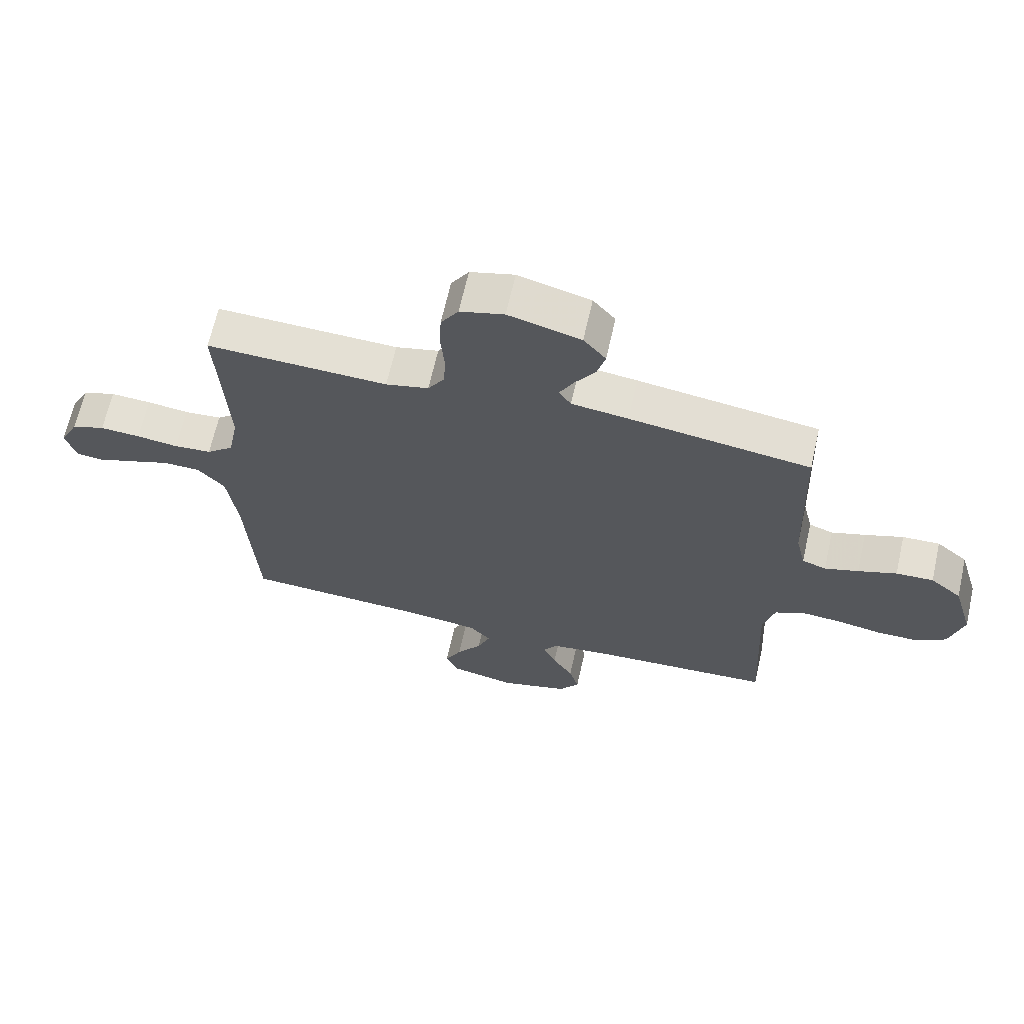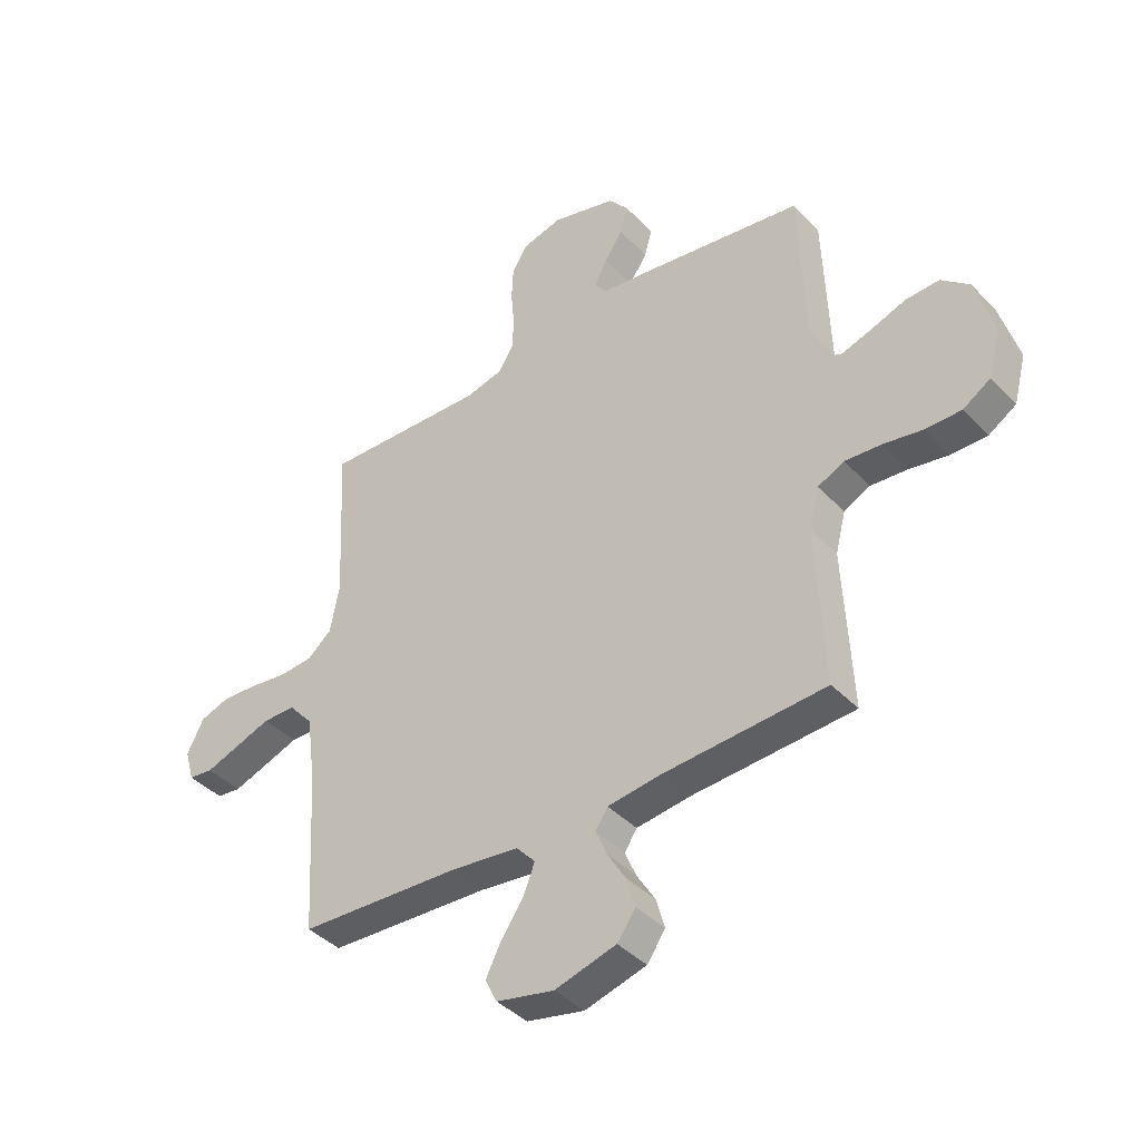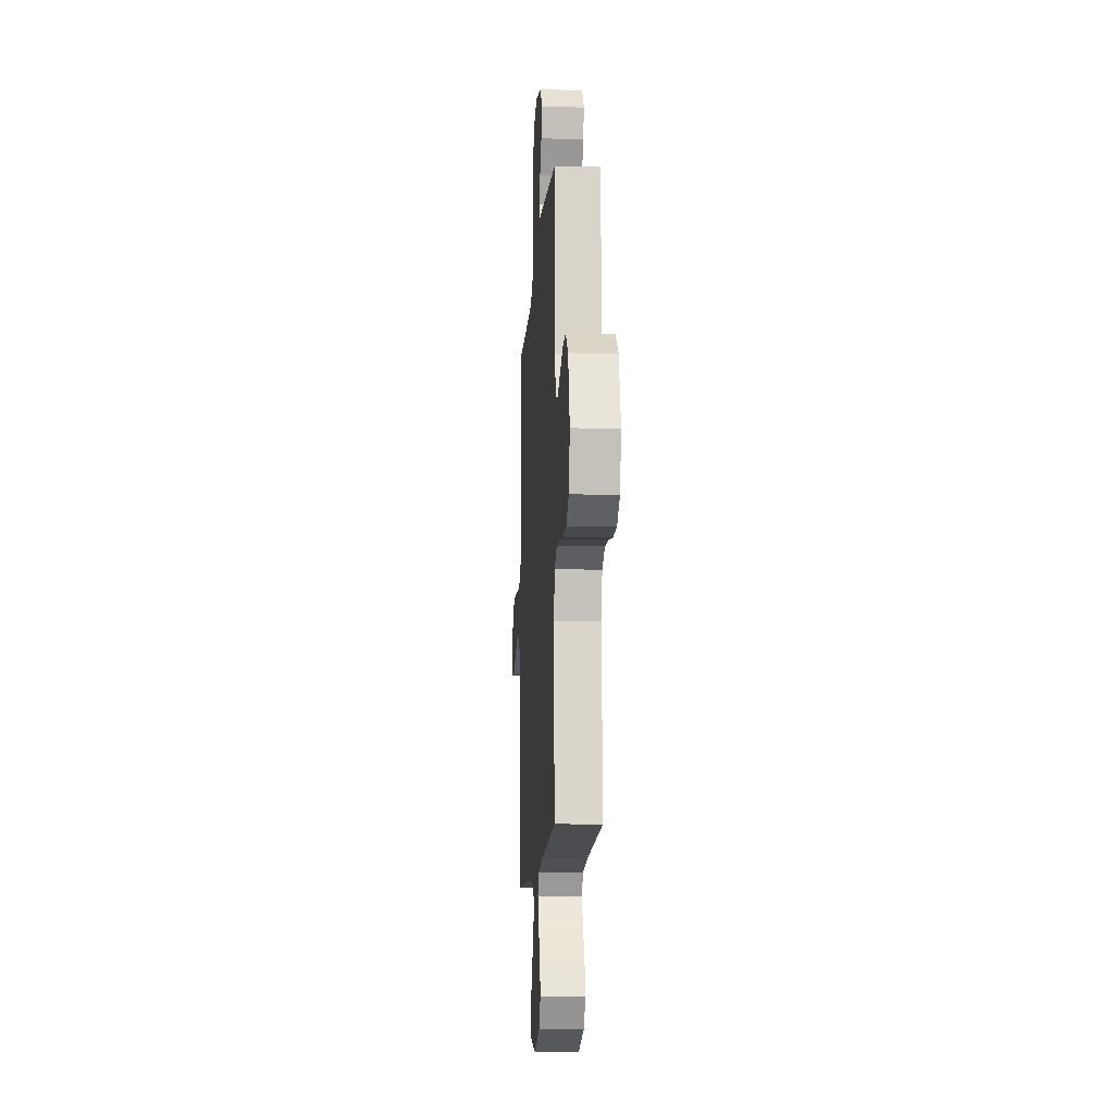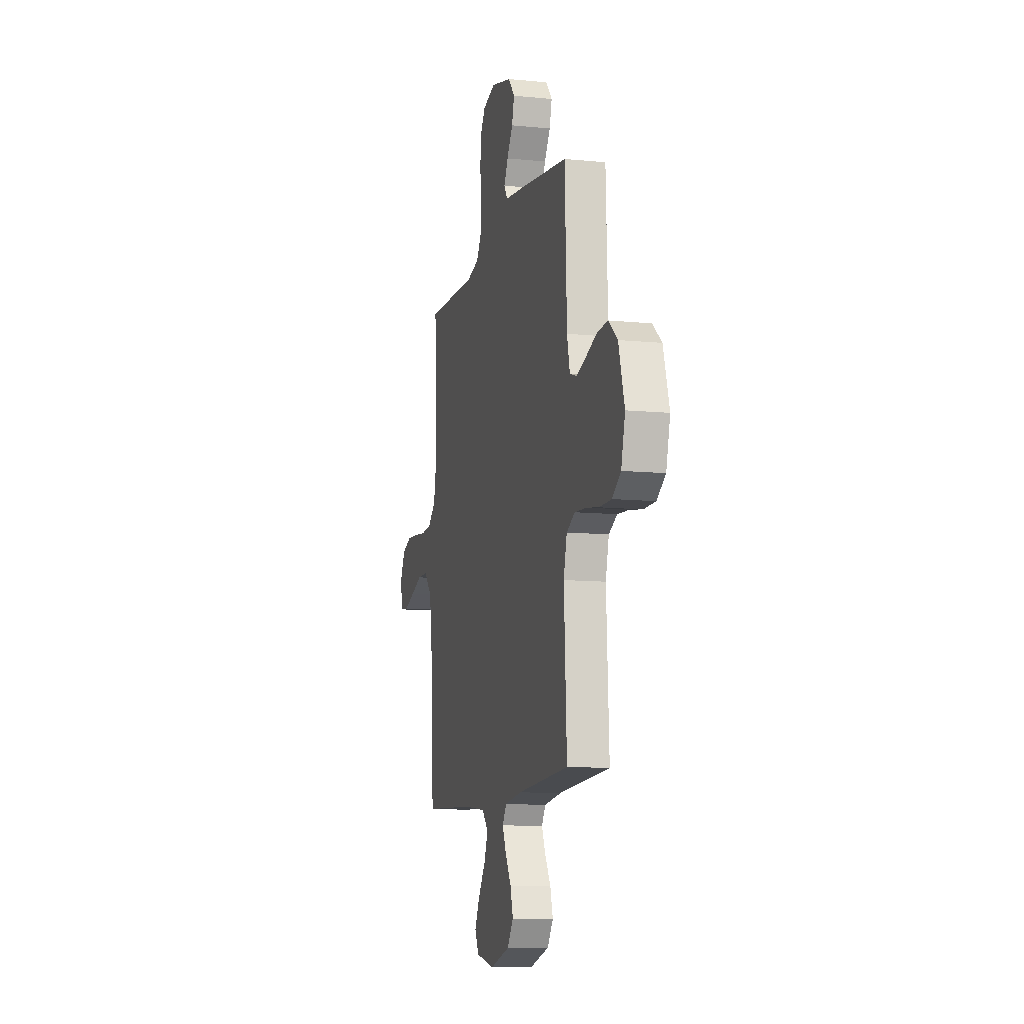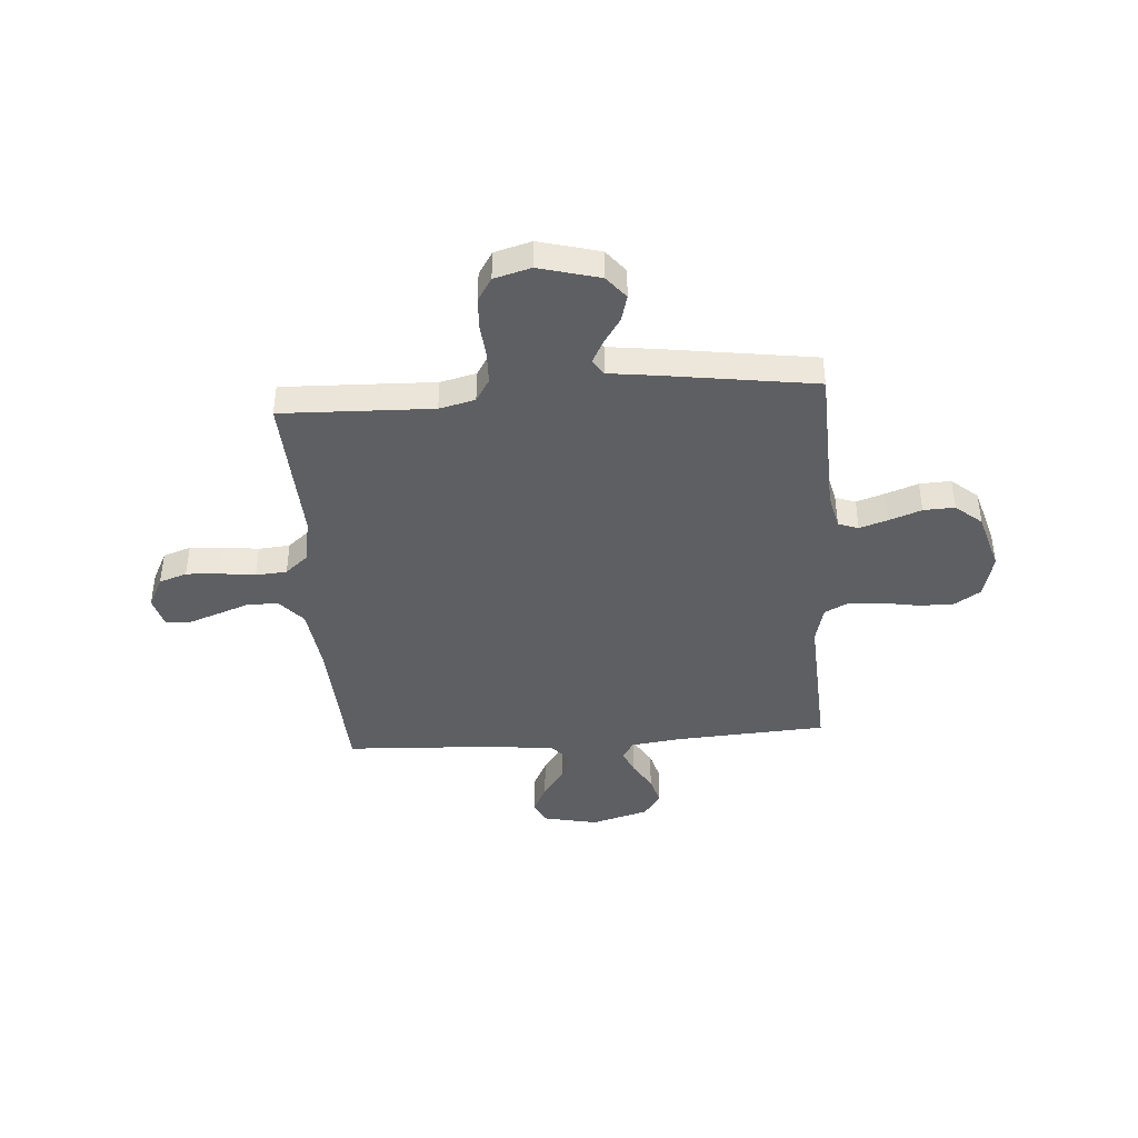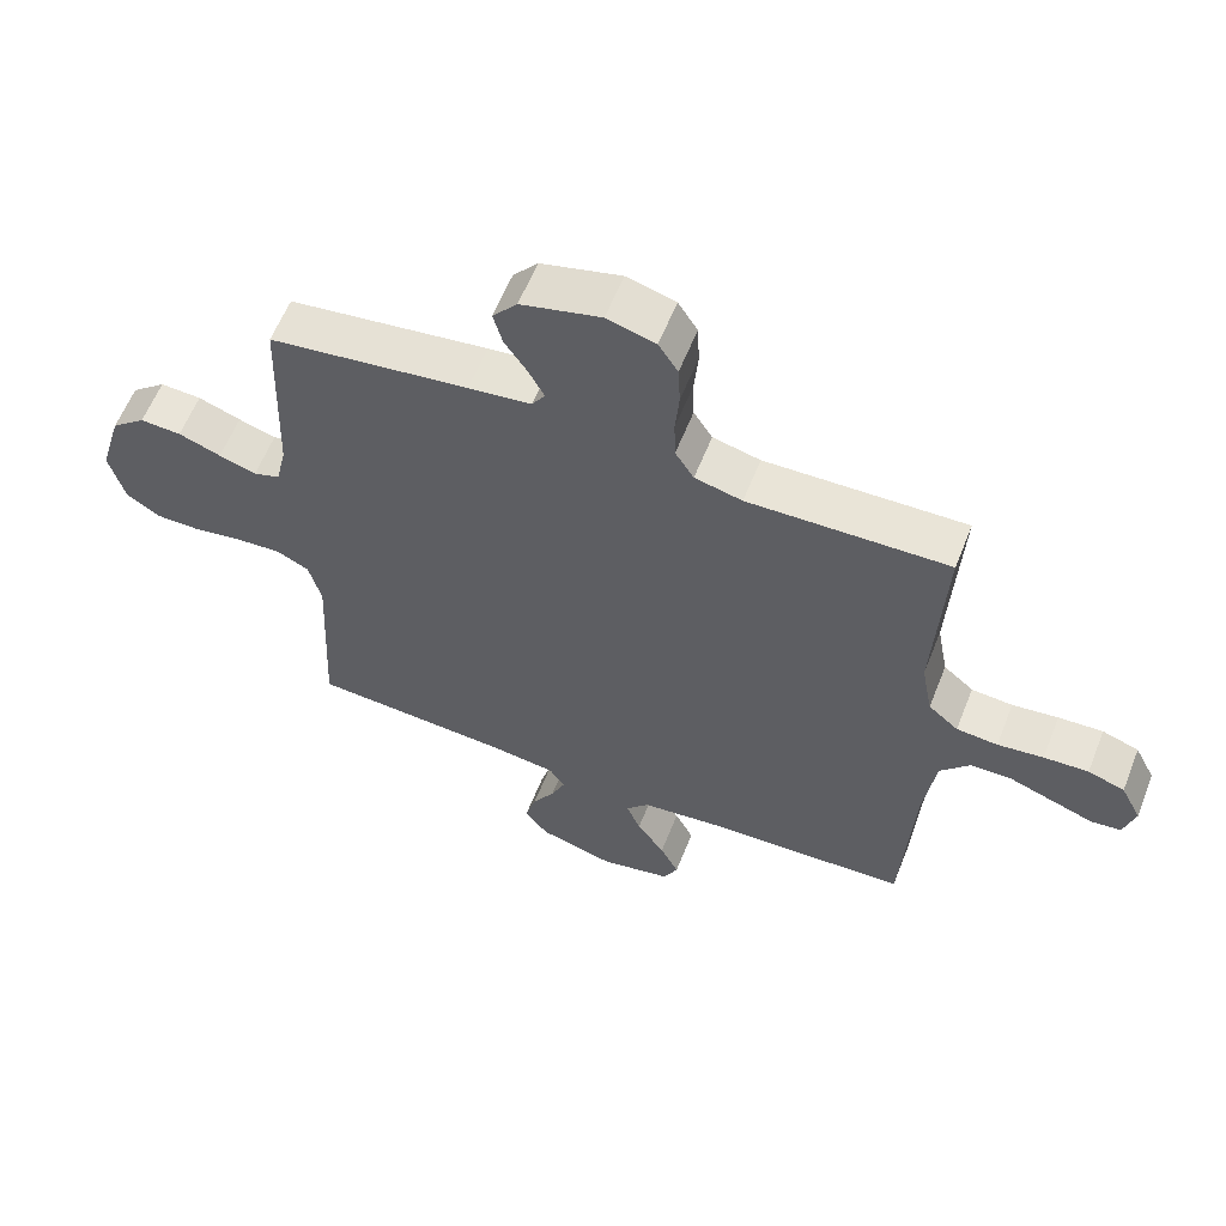
<metadata>
{"format":"obj","ext":"obj","renderer":"f3d","projection":"perspective","resolution":1024,"background":"white","views":[{"elev":66.1,"azim":12.7,"up":"+Z"},{"elev":-40.5,"azim":38.7,"up":"+Z"},{"elev":-12.2,"azim":86.4,"up":"+Z"},{"elev":-10.7,"azim":76.0,"up":"+Z"},{"elev":-42.0,"azim":4.2,"up":"+Y"},{"elev":60.1,"azim":-158.4,"up":"+Z"}]}
</metadata>
<code>
v -0.5 0.07 -0.5
v -0.517 0.07 -0.2
v -0.534 0.07 -0.071
v -0.579 0.07 -0.02
v -0.64 0.07 -0.019
v -0.707 0.07 -0.043
v -0.769 0.07 -0.065
v -0.814 0.07 -0.06
v -0.831 0.07 0
v -0.8 0.07 0.061
v -0.745 0.07 0.08
v -0.678 0.07 0.076
v -0.609 0.07 0.067
v -0.547 0.07 0.072
v -0.502 0.07 0.11
v -0.485 0.07 0.2
v -0.5 0.07 0.5
v -0.2 0.07 0.49
v -0.129 0.07 0.507
v -0.101 0.07 0.552
v -0.099 0.07 0.613
v -0.105 0.07 0.681
v -0.102 0.07 0.743
v -0.073 0.07 0.789
v 0 0.07 0.809
v 0.12 0.07 0.777
v 0.157 0.07 0.732
v 0.143 0.07 0.681
v 0.109 0.07 0.63
v 0.086 0.07 0.586
v 0.106 0.07 0.555
v 0.2 0.07 0.543
v 0.5 0.07 0.5
v 0.511 0.07 0.2
v 0.527 0.07 0.13
v 0.567 0.07 0.116
v 0.623 0.07 0.134
v 0.687 0.07 0.157
v 0.749 0.07 0.16
v 0.801 0.07 0.116
v 0.835 0.07 0
v 0.812 0.07 -0.087
v 0.761 0.07 -0.12
v 0.693 0.07 -0.12
v 0.62 0.07 -0.107
v 0.553 0.07 -0.102
v 0.504 0.07 -0.126
v 0.485 0.07 -0.2
v 0.5 0.07 -0.5
v 0.2 0.07 -0.518
v 0.1 0.07 -0.531
v 0.077 0.07 -0.566
v 0.098 0.07 -0.615
v 0.132 0.07 -0.671
v 0.148 0.07 -0.727
v 0.114 0.07 -0.775
v 0 0.07 -0.807
v -0.107 0.07 -0.784
v -0.129 0.07 -0.739
v -0.101 0.07 -0.683
v -0.059 0.07 -0.623
v -0.038 0.07 -0.569
v -0.073 0.07 -0.53
v -0.2 0.07 -0.515
v -0.5 0 -0.5
v -0.517 0 -0.2
v -0.534 0 -0.071
v -0.579 0 -0.02
v -0.64 0 -0.019
v -0.707 0 -0.043
v -0.769 0 -0.065
v -0.814 0 -0.06
v -0.831 0 0
v -0.8 0 0.061
v -0.745 0 0.08
v -0.678 0 0.076
v -0.609 0 0.067
v -0.547 0 0.072
v -0.502 0 0.11
v -0.485 0 0.2
v -0.5 0 0.5
v -0.2 0 0.49
v -0.129 0 0.507
v -0.101 0 0.552
v -0.099 0 0.613
v -0.105 0 0.681
v -0.102 0 0.743
v -0.073 0 0.789
v 0 0 0.809
v 0.12 0 0.777
v 0.157 0 0.732
v 0.143 0 0.681
v 0.109 0 0.63
v 0.086 0 0.586
v 0.106 0 0.555
v 0.2 0 0.543
v 0.5 0 0.5
v 0.511 0 0.2
v 0.527 0 0.13
v 0.567 0 0.116
v 0.623 0 0.134
v 0.687 0 0.157
v 0.749 0 0.16
v 0.801 0 0.116
v 0.835 0 0
v 0.812 0 -0.087
v 0.761 0 -0.12
v 0.693 0 -0.12
v 0.62 0 -0.107
v 0.553 0 -0.102
v 0.504 0 -0.126
v 0.485 0 -0.2
v 0.5 0 -0.5
v 0.2 0 -0.518
v 0.1 0 -0.531
v 0.077 0 -0.566
v 0.098 0 -0.615
v 0.132 0 -0.671
v 0.148 0 -0.727
v 0.114 0 -0.775
v 0 0 -0.807
v -0.107 0 -0.784
v -0.129 0 -0.739
v -0.101 0 -0.683
v -0.059 0 -0.623
v -0.038 0 -0.569
v -0.073 0 -0.53
v -0.2 0 -0.515
f 59 60 61
f 58 59 61
f 57 58 61
f 56 57 61
f 55 56 61
f 54 55 61
f 53 54 61
f 52 53 61 62
f 51 52 62 63
f 48 49 50
f 51 63 64
f 50 51 64
f 48 50 64
f 47 48 64
f 43 44 45
f 42 43 45
f 41 42 45
f 40 41 45
f 39 40 45
f 38 39 45
f 37 38 45
f 36 37 45 46
f 35 36 46 47
f 31 32 33 34
f 64 1 2
f 47 64 2
f 35 47 2
f 34 35 2
f 31 34 2
f 27 28 29
f 26 27 29
f 25 26 29
f 24 25 29
f 23 24 29
f 22 23 29
f 21 22 29
f 20 21 29 30
f 16 17 18
f 15 16 18 19
f 11 12 13
f 10 11 13
f 9 10 13
f 8 9 13
f 7 8 13
f 6 7 13
f 5 6 13
f 4 5 13 14
f 3 4 14 15
f 30 31 2
f 20 30 2
f 19 20 2
f 2 3 15 19
f 125 124 123
f 125 123 122
f 125 122 121
f 125 121 120
f 125 120 119
f 125 119 118
f 125 118 117
f 126 125 117 116
f 127 126 116 115
f 114 113 112
f 128 127 115
f 128 115 114
f 128 114 112
f 128 112 111
f 109 108 107
f 109 107 106
f 109 106 105
f 109 105 104
f 109 104 103
f 109 103 102
f 109 102 101
f 110 109 101 100
f 111 110 100 99
f 98 97 96 95
f 66 65 128
f 66 128 111
f 66 111 99
f 66 99 98
f 66 98 95
f 93 92 91
f 93 91 90
f 93 90 89
f 93 89 88
f 93 88 87
f 93 87 86
f 93 86 85
f 94 93 85 84
f 82 81 80
f 83 82 80 79
f 77 76 75
f 77 75 74
f 77 74 73
f 77 73 72
f 77 72 71
f 77 71 70
f 77 70 69
f 78 77 69 68
f 79 78 68 67
f 66 95 94
f 66 94 84
f 66 84 83
f 83 79 67 66
f 1 65 66 2
f 2 66 67 3
f 3 67 68 4
f 4 68 69 5
f 5 69 70 6
f 6 70 71 7
f 7 71 72 8
f 8 72 73 9
f 9 73 74 10
f 10 74 75 11
f 11 75 76 12
f 12 76 77 13
f 13 77 78 14
f 14 78 79 15
f 15 79 80 16
f 16 80 81 17
f 17 81 82 18
f 18 82 83 19
f 19 83 84 20
f 20 84 85 21
f 21 85 86 22
f 22 86 87 23
f 23 87 88 24
f 24 88 89 25
f 25 89 90 26
f 26 90 91 27
f 27 91 92 28
f 28 92 93 29
f 29 93 94 30
f 30 94 95 31
f 31 95 96 32
f 32 96 97 33
f 33 97 98 34
f 34 98 99 35
f 35 99 100 36
f 36 100 101 37
f 37 101 102 38
f 38 102 103 39
f 39 103 104 40
f 40 104 105 41
f 41 105 106 42
f 42 106 107 43
f 43 107 108 44
f 44 108 109 45
f 45 109 110 46
f 46 110 111 47
f 47 111 112 48
f 48 112 113 49
f 49 113 114 50
f 50 114 115 51
f 51 115 116 52
f 52 116 117 53
f 53 117 118 54
f 54 118 119 55
f 55 119 120 56
f 56 120 121 57
f 57 121 122 58
f 58 122 123 59
f 59 123 124 60
f 60 124 125 61
f 61 125 126 62
f 62 126 127 63
f 63 127 128 64
f 64 128 65 1

</code>
